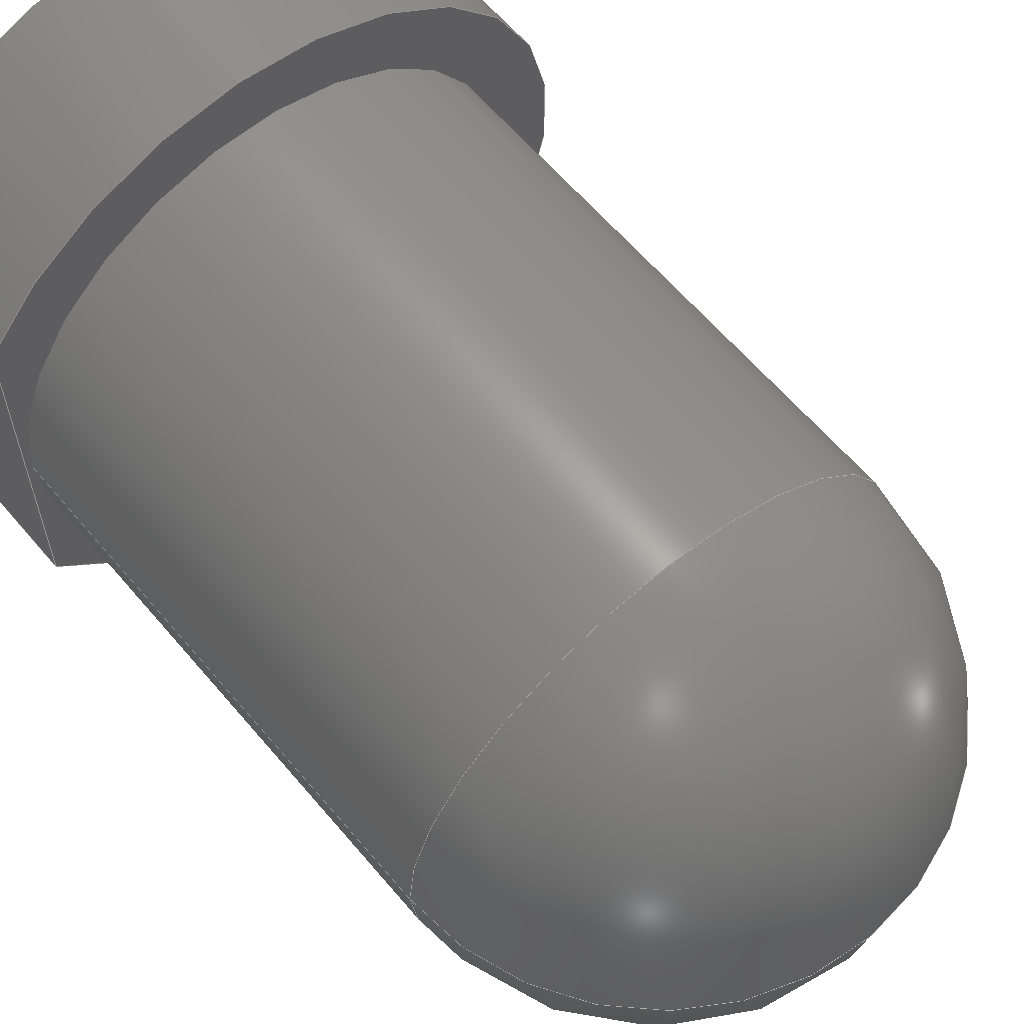
<metadata>
{"format":"step","ext":"step","renderer":"f3d","projection":"perspective","resolution":1024,"background":"white","views":[{"elev":62.0,"azim":139.9,"up":"+Z"}]}
</metadata>
<code>
ISO-10303-21;
DATA;
#1 = CARTESIAN_POINT ( 'NONE',  ( 0, 0, 0 ) ) ;
#2 = VERTEX_POINT ( 'NONE', #108 ) ;
#3 =( NAMED_UNIT ( * ) PLANE_ANGLE_UNIT ( ) SI_UNIT ( $, .RADIAN. ) );
#4 = EDGE_CURVE ( 'NONE', #139, #88, #70, .T. ) ;
#5 = SURFACE_STYLE_FILL_AREA ( #78 ) ;
#6 = ORIENTED_EDGE ( 'NONE', *, *, #188, .F. ) ;
#7 = CIRCLE ( 'NONE', #24, 0.0015 ) ;
#8 = EDGE_CURVE ( 'NONE', #139, #267, #77, .T. ) ;
#9 = ORIENTED_EDGE ( 'NONE', *, *, #83, .T. ) ;
#10 = PRESENTATION_STYLE_ASSIGNMENT (( #187 ) ) ;
#11 = AXIS2_PLACEMENT_3D ( 'NONE', #94, #210, #69 ) ;
#12 = CIRCLE ( 'NONE', #63, 0.0015 ) ;
#13 = ORIENTED_EDGE ( 'NONE', *, *, #23, .T. ) ;
#14 =( NAMED_UNIT ( * ) PLANE_ANGLE_UNIT ( ) SI_UNIT ( $, .RADIAN. ) );
#15 = PRESENTATION_STYLE_ASSIGNMENT (( #159 ) ) ;
#16 = DIRECTION ( 'NONE',  ( -1, 0, 0 ) ) ;
#17 = DIRECTION ( 'NONE',  ( 0, 0, -1 ) ) ;
#18 = ORIENTED_EDGE ( 'NONE', *, *, #53, .F. ) ;
#19 = DIRECTION ( 'NONE',  ( -1, 0, 0 ) ) ;
#20 = MECHANICAL_DESIGN_GEOMETRIC_PRESENTATION_REPRESENTATION (  '', ( #306 ), #180 ) ;
#21 = VERTEX_POINT ( 'NONE', #149 ) ;
#22 = DIRECTION ( 'NONE',  ( 0, 0, -1 ) ) ;
#23 = EDGE_CURVE ( 'NONE', #257, #32, #205, .T. ) ;
#24 = AXIS2_PLACEMENT_3D ( 'NONE', #253, #161, #40 ) ;
#25 = ORIENTED_EDGE ( 'NONE', *, *, #145, .F. ) ;
#26 =( NAMED_UNIT ( * ) PLANE_ANGLE_UNIT ( ) SI_UNIT ( $, .RADIAN. ) );
#27 = EDGE_CURVE ( 'NONE', #2, #267, #234, .T. ) ;
#28 = VECTOR ( 'NONE', #275, 1 ) ;
#29 = VECTOR ( 'NONE', #204, 1 ) ;
#30 = COLOUR_RGB ( '',1, 1, 1 ) ;
#31 = EDGE_CURVE ( 'NONE', #245, #60, #62, .T. ) ;
#32 = VERTEX_POINT ( 'NONE', #274 ) ;
#33 = APPLICATION_PROTOCOL_DEFINITION ( 'draft international standard', 'automotive_design', 1998, #189 ) ;
#34 = CIRCLE ( 'NONE', #223, 0.00187 ) ;
#35 = CARTESIAN_POINT ( 'NONE',  ( 1.837e-19, 0.00399, 0 ) ) ;
#36 = AXIS2_PLACEMENT_3D ( 'NONE', #115, #73, #144 ) ;
#37 = CARTESIAN_POINT ( 'NONE',  ( 0.00153, 0.001, -0.001507 ) ) ;
#38 = DIRECTION ( 'NONE',  ( 0, 0, 1 ) ) ;
#39 = CIRCLE ( 'NONE', #131, 0.0015 ) ;
#40 = DIRECTION ( 'NONE',  ( -1, 0, 0 ) ) ;
#41 = ORIENTED_EDGE ( 'NONE', *, *, #279, .T. ) ;
#42 =( NAMED_UNIT ( * ) SI_UNIT ( $, .STERADIAN. ) SOLID_ANGLE_UNIT ( ) );
#43 = DIRECTION ( 'NONE',  ( 1, 0, 0 ) ) ;
#44 = CARTESIAN_POINT ( 'NONE',  ( 0, 0.001, 0 ) ) ;
#45 = ORIENTED_EDGE ( 'NONE', *, *, #188, .T. ) ;
#46 = CYLINDRICAL_SURFACE ( 'NONE', #101, 0.00187 ) ;
#47 = DIRECTION ( 'NONE',  ( 0, 0, 1 ) ) ;
#48 = AXIS2_PLACEMENT_3D ( 'NONE', #118, #47, #143 ) ;
#49 = DIRECTION ( 'NONE',  ( 0, 1, 0 ) ) ;
#50 = UNCERTAINTY_MEASURE_WITH_UNIT (LENGTH_MEASURE( 1e-05 ), #93, 'distance_accuracy_value', 'NONE');
#51 = EDGE_LOOP ( 'NONE', ( #104, #76, #198, #301 ) ) ;
#52 = DIRECTION ( 'NONE',  ( -0, -1, -0 ) ) ;
#53 = EDGE_CURVE ( 'NONE', #88, #67, #34, .T. ) ;
#54 = ORIENTED_EDGE ( 'NONE', *, *, #184, .F. ) ;
#55 = CYLINDRICAL_SURFACE ( 'NONE', #82, 0.00187 ) ;
#56 = ORIENTED_EDGE ( 'NONE', *, *, #59, .T. ) ;
#57 = AXIS2_PLACEMENT_3D ( 'NONE', #138, #183, #314 ) ;
#58 = UNCERTAINTY_MEASURE_WITH_UNIT (LENGTH_MEASURE( 1e-05 ), #193, 'distance_accuracy_value', 'NONE');
#59 = EDGE_CURVE ( 'NONE', #88, #32, #150, .T. ) ;
#60 = VERTEX_POINT ( 'NONE', #130 ) ;
#61 = DIRECTION ( 'NONE',  ( 0, 1, 0 ) ) ;
#62 = LINE ( 'NONE', #299, #84 ) ;
#63 = AXIS2_PLACEMENT_3D ( 'NONE', #215, #91, #19 ) ;
#64 = DIRECTION ( 'NONE',  ( 0, 0, 1 ) ) ;
#65 = ORIENTED_EDGE ( 'NONE', *, *, #145, .T. ) ;
#66 = CARTESIAN_POINT ( 'NONE',  ( 2.587e-19, 0.00549, 0 ) ) ;
#67 = VERTEX_POINT ( 'NONE', #208 ) ;
#68 = PRODUCT_DEFINITION_SHAPE ( 'NONE', 'NONE',  #241 ) ;
#69 = DIRECTION ( 'NONE',  ( 0, 0, 1 ) ) ;
#70 = LINE ( 'NONE', #200, #170 ) ;
#71 = AXIS2_PLACEMENT_3D ( 'NONE', #201, #61, #247 ) ;
#72 = ORIENTED_EDGE ( 'NONE', *, *, #27, .T. ) ;
#73 = DIRECTION ( 'NONE',  ( 0, 1, 0 ) ) ;
#74 = ORIENTED_EDGE ( 'NONE', *, *, #158, .T. ) ;
#75 = EDGE_CURVE ( 'NONE', #2, #257, #192, .T. ) ;
#76 = ORIENTED_EDGE ( 'NONE', *, *, #202, .T. ) ;
#77 = LINE ( 'NONE', #37, #99 ) ;
#78 = FILL_AREA_STYLE ('',( #235 ) ) ;
#79 = ORIENTED_EDGE ( 'NONE', *, *, #4, .F. ) ;
#80 = CARTESIAN_POINT ( 'NONE',  ( 0, 0, 0 ) ) ;
#81 = ADVANCED_FACE ( 'NONE', ( #273 ), #142, .T. ) ;
#82 = AXIS2_PLACEMENT_3D ( 'NONE', #206, #90, #227 ) ;
#83 = EDGE_CURVE ( 'NONE', #67, #257, #182, .T. ) ;
#84 = VECTOR ( 'NONE', #105, 1 ) ;
#85 =( LENGTH_UNIT ( ) NAMED_UNIT ( * ) SI_UNIT ( $, .METRE. ) );
#86 = CARTESIAN_POINT ( 'NONE',  ( 2.29e-19, 0.001, 0.00187 ) ) ;
#87 = AXIS2_PLACEMENT_3D ( 'NONE', #287, #52, #22 ) ;
#88 = VERTEX_POINT ( 'NONE', #284 ) ;
#89 = AXIS2_PLACEMENT_3D ( 'NONE', #246, #272, #173 ) ;
#90 = DIRECTION ( 'NONE',  ( -0, -1, -0 ) ) ;
#91 = DIRECTION ( 'NONE',  ( -1.124e-17, 1, -0 ) ) ;
#92 = PRODUCT_RELATED_PRODUCT_CATEGORY ( 'part', '', ( #271 ) ) ;
#93 =( LENGTH_UNIT ( ) NAMED_UNIT ( * ) SI_UNIT ( $, .METRE. ) );
#94 = CARTESIAN_POINT ( 'NONE',  ( 0, 0.001, 0 ) ) ;
#95 = CYLINDRICAL_SURFACE ( 'NONE', #57, 0.0015 ) ;
#96 = DIRECTION ( 'NONE',  ( 0, 0, 1 ) ) ;
#97 = CARTESIAN_POINT ( 'NONE',  ( 0.0015, 0.00399, 1.837e-19 ) ) ;
#98 = ORIENTED_EDGE ( 'NONE', *, *, #296, .F. ) ;
#99 = VECTOR ( 'NONE', #38, 1 ) ;
#100 = FACE_OUTER_BOUND ( 'NONE', #51, .T. ) ;
#101 = AXIS2_PLACEMENT_3D ( 'NONE', #163, #120, #260 ) ;
#102 = CIRCLE ( 'NONE', #48, 0.0015 ) ;
#103 = ADVANCED_FACE ( 'NONE', ( #164 ), #55, .T. ) ;
#104 = ORIENTED_EDGE ( 'NONE', *, *, #228, .F. ) ;
#105 = DIRECTION ( 'NONE',  ( -1.124e-17, 1, -0 ) ) ;
#106 = DIRECTION ( 'NONE',  ( 0, 0, 1 ) ) ;
#107 = VECTOR ( 'NONE', #162, 1 ) ;
#108 = CARTESIAN_POINT ( 'NONE',  ( 2.29e-19, 0.001, 0.00187 ) ) ;
#109 =( GEOMETRIC_REPRESENTATION_CONTEXT ( 3 ) GLOBAL_UNCERTAINTY_ASSIGNED_CONTEXT ( ( #50 ) ) GLOBAL_UNIT_ASSIGNED_CONTEXT ( ( #93, #3, #117 ) ) REPRESENTATION_CONTEXT ( 'NONE', 'WORKASPACE' ) );
#110 = CARTESIAN_POINT ( 'NONE',  ( -5.045e-20, 0.00549, 0 ) ) ;
#111 = VERTEX_POINT ( 'NONE', #66 ) ;
#112 = CARTESIAN_POINT ( 'NONE',  ( 0.00153, 0, -0.001507 ) ) ;
#113 = DIRECTION ( 'NONE',  ( 0, 0, 1 ) ) ;
#114 = ORIENTED_EDGE ( 'NONE', *, *, #83, .F. ) ;
#115 = CARTESIAN_POINT ( 'NONE',  ( 0, 0, 0 ) ) ;
#116 = COLOUR_RGB ( '',1, 1, 1 ) ;
#117 =( NAMED_UNIT ( * ) SI_UNIT ( $, .STERADIAN. ) SOLID_ANGLE_UNIT ( ) );
#118 = CARTESIAN_POINT ( 'NONE',  ( 1.837e-19, 0.00399, 0 ) ) ;
#119 = AXIS2_PLACEMENT_3D ( 'NONE', #176, #282, #64 ) ;
#120 = DIRECTION ( 'NONE',  ( -0, -1, -0 ) ) ;
#121 = STYLED_ITEM ( 'NONE', ( #10 ), #172 ) ;
#122 = SURFACE_SIDE_STYLE ('',( #5 ) ) ;
#123 = AXIS2_PLACEMENT_3D ( 'NONE', #44, #166, #96 ) ;
#124 = ORIENTED_EDGE ( 'NONE', *, *, #202, .F. ) ;
#125 = FACE_OUTER_BOUND ( 'NONE', #190, .T. ) ;
#126 = PRESENTATION_LAYER_ASSIGNMENT (  '', '', ( #121 ) ) ;
#127 = ORIENTED_EDGE ( 'NONE', *, *, #8, .T. ) ;
#128 = DIRECTION ( 'NONE',  ( 0, 1, 0 ) ) ;
#129 = LINE ( 'NONE', #278, #264 ) ;
#130 = CARTESIAN_POINT ( 'NONE',  ( -0.0015, 0.00399, 0 ) ) ;
#131 = AXIS2_PLACEMENT_3D ( 'NONE', #156, #258, #209 ) ;
#132 = ORIENTED_EDGE ( 'NONE', *, *, #303, .T. ) ;
#133 = CARTESIAN_POINT ( 'NONE',  ( 0.0015, 0.001, 1.837e-19 ) ) ;
#134 = AXIS2_PLACEMENT_3D ( 'NONE', #1, #293, #217 ) ;
#135 = ORIENTED_EDGE ( 'NONE', *, *, #228, .T. ) ;
#136 = FILL_AREA_STYLE_COLOUR ( '', #116 ) ;
#137 = ORIENTED_EDGE ( 'NONE', *, *, #31, .F. ) ;
#138 = CARTESIAN_POINT ( 'NONE',  ( -5.045e-20, 0.00549, 0 ) ) ;
#139 = VERTEX_POINT ( 'NONE', #256 ) ;
#140 = DIRECTION ( 'NONE',  ( 0, 0, 1 ) ) ;
#141 = MECHANICAL_DESIGN_GEOMETRIC_PRESENTATION_REPRESENTATION (  '', ( #121 ), #221 ) ;
#142 = SPHERICAL_SURFACE ( 'NONE', #238, 0.0015 ) ;
#143 = DIRECTION ( 'NONE',  ( 1, 0, 0 ) ) ;
#144 = DIRECTION ( 'NONE',  ( 0, -0, 1 ) ) ;
#145 = EDGE_CURVE ( 'NONE', #60, #111, #39, .T. ) ;
#146 = AXIS2_PLACEMENT_3D ( 'NONE', #304, #17, #309 ) ;
#147 = ADVANCED_FACE ( 'NONE', ( #242 ), #218, .T. ) ;
#148 = EDGE_LOOP ( 'NONE', ( #297, #157, #230, #243 ) ) ;
#149 = CARTESIAN_POINT ( 'NONE',  ( 0, 0.001, -0.00187 ) ) ;
#150 = LINE ( 'NONE', #250, #28 ) ;
#151 = ADVANCED_FACE ( 'NONE', ( #224 ), #231, .F. ) ;
#152 = EDGE_CURVE ( 'NONE', #21, #67, #175, .T. ) ;
#153 = FACE_OUTER_BOUND ( 'NONE', #248, .T. ) ;
#154 = ADVANCED_FACE ( 'NONE', ( #100 ), #295, .T. ) ;
#155 = DIRECTION ( 'NONE',  ( 0, 0, -1 ) ) ;
#156 = CARTESIAN_POINT ( 'NONE',  ( 1.837e-19, 0.00399, 0 ) ) ;
#157 = ORIENTED_EDGE ( 'NONE', *, *, #279, .F. ) ;
#158 = EDGE_CURVE ( 'NONE', #32, #267, #129, .T. ) ;
#159 = SURFACE_STYLE_USAGE ( .BOTH. , #255 ) ;
#160 = SURFACE_STYLE_FILL_AREA ( #281 ) ;
#161 = DIRECTION ( 'NONE',  ( -1.124e-17, 1, -0 ) ) ;
#162 = DIRECTION ( 'NONE',  ( -1.124e-17, 1, -0 ) ) ;
#163 = CARTESIAN_POINT ( 'NONE',  ( 0, 0.001, 0 ) ) ;
#164 = FACE_OUTER_BOUND ( 'NONE', #148, .T. ) ;
#165 = CARTESIAN_POINT ( 'NONE',  ( 0.00153, 0.001, 0.001075 ) ) ;
#166 = DIRECTION ( 'NONE',  ( 0, 1, 0 ) ) ;
#167 = EDGE_LOOP ( 'NONE', ( #98, #124 ) ) ;
#168 = MANIFOLD_SOLID_BREP ( 'Cut-Extrude1', #185 ) ;
#169 = ORIENTED_EDGE ( 'NONE', *, *, #296, .T. ) ;
#170 = VECTOR ( 'NONE', #171, 1 ) ;
#171 = DIRECTION ( 'NONE',  ( -0, -1, -0 ) ) ;
#172 = ADVANCED_BREP_SHAPE_REPRESENTATION ( 'led top', ( #168, #134 ), #109 ) ;
#173 = DIRECTION ( 'NONE',  ( 0, 0, 1 ) ) ;
#174 = ORIENTED_EDGE ( 'NONE', *, *, #8, .F. ) ;
#175 = LINE ( 'NONE', #229, #29 ) ;
#176 = CARTESIAN_POINT ( 'NONE',  ( 0, 0, 0 ) ) ;
#177 = VERTEX_POINT ( 'NONE', #133 ) ;
#178 = DIRECTION ( 'NONE',  ( -1, 0, 0 ) ) ;
#179 = DIRECTION ( 'NONE',  ( -1.124e-17, 1, -0 ) ) ;
#180 =( GEOMETRIC_REPRESENTATION_CONTEXT ( 3 ) GLOBAL_UNCERTAINTY_ASSIGNED_CONTEXT ( ( #197 ) ) GLOBAL_UNIT_ASSIGNED_CONTEXT ( ( #85, #14, #42 ) ) REPRESENTATION_CONTEXT ( 'NONE', 'WORKASPACE' ) );
#181 = CARTESIAN_POINT ( 'NONE',  ( 2.29e-19, 0, 0.00187 ) ) ;
#182 = CIRCLE ( 'NONE', #119, 0.00187 ) ;
#183 = DIRECTION ( 'NONE',  ( -1.124e-17, 1, -0 ) ) ;
#184 = EDGE_CURVE ( 'NONE', #60, #236, #7, .T. ) ;
#185 = CLOSED_SHELL ( 'NONE', ( #81, #244, #251, #249, #103, #300, #225, #154, #147, #151 ) ) ;
#186 = CARTESIAN_POINT ( 'NONE',  ( 0, 0.001, 0 ) ) ;
#187 = SURFACE_STYLE_USAGE ( .BOTH. , #122 ) ;
#188 = EDGE_CURVE ( 'NONE', #21, #2, #302, .T. ) ;
#189 = APPLICATION_CONTEXT ( 'automotive_design' ) ;
#190 = EDGE_LOOP ( 'NONE', ( #169, #135, #54, #137 ) ) ;
#191 = APPLICATION_CONTEXT ( 'automotive_design' ) ;
#192 = LINE ( 'NONE', #86, #196 ) ;
#193 =( LENGTH_UNIT ( ) NAMED_UNIT ( * ) SI_UNIT ( $, .METRE. ) );
#194 = AXIS2_PLACEMENT_3D ( 'NONE', #261, #286, #211 ) ;
#195 = ORIENTED_EDGE ( 'NONE', *, *, #184, .T. ) ;
#196 = VECTOR ( 'NONE', #307, 1 ) ;
#197 = UNCERTAINTY_MEASURE_WITH_UNIT (LENGTH_MEASURE( 1e-05 ), #85, 'distance_accuracy_value', 'NONE');
#198 = ORIENTED_EDGE ( 'NONE', *, *, #31, .T. ) ;
#199 = FACE_OUTER_BOUND ( 'NONE', #262, .T. ) ;
#200 = CARTESIAN_POINT ( 'NONE',  ( 0.00153, 0.001, -0.001075 ) ) ;
#201 = CARTESIAN_POINT ( 'NONE',  ( 0, 0.001, 0 ) ) ;
#202 = EDGE_CURVE ( 'NONE', #177, #245, #268, .T. ) ;
#203 = EDGE_LOOP ( 'NONE', ( #127, #216, #252, #79 ) ) ;
#204 = DIRECTION ( 'NONE',  ( -0, -1, -0 ) ) ;
#205 = CIRCLE ( 'NONE', #89, 0.00187 ) ;
#206 = CARTESIAN_POINT ( 'NONE',  ( 0, 0.001, 0 ) ) ;
#207 = EDGE_LOOP ( 'NONE', ( #270, #65, #232 ) ) ;
#208 = CARTESIAN_POINT ( 'NONE',  ( 0, 0, -0.00187 ) ) ;
#209 = DIRECTION ( 'NONE',  ( -1, 0, -1.225e-16 ) ) ;
#210 = DIRECTION ( 'NONE',  ( 0, 1, 0 ) ) ;
#211 = DIRECTION ( 'NONE',  ( 0, 0, 1 ) ) ;
#212 = CYLINDRICAL_SURFACE ( 'NONE', #87, 0.00187 ) ;
#213 = PLANE ( 'NONE',  #36 ) ;
#214 = EDGE_CURVE ( 'NONE', #236, #60, #12, .T. ) ;
#215 = CARTESIAN_POINT ( 'NONE',  ( -3.36e-20, 0.00399, 0 ) ) ;
#216 = ORIENTED_EDGE ( 'NONE', *, *, #158, .F. ) ;
#217 = DIRECTION ( 'NONE',  ( 1, 0, 0 ) ) ;
#218 = SPHERICAL_SURFACE ( 'NONE', #146, 0.0015 ) ;
#219 = AXIS2_PLACEMENT_3D ( 'NONE', #110, #179, #178 ) ;
#220 = CIRCLE ( 'NONE', #123, 0.00187 ) ;
#221 =( GEOMETRIC_REPRESENTATION_CONTEXT ( 3 ) GLOBAL_UNCERTAINTY_ASSIGNED_CONTEXT ( ( #58 ) ) GLOBAL_UNIT_ASSIGNED_CONTEXT ( ( #193, #26, #237 ) ) REPRESENTATION_CONTEXT ( 'NONE', 'WORKASPACE' ) );
#222 = ORIENTED_EDGE ( 'NONE', *, *, #23, .F. ) ;
#223 = AXIS2_PLACEMENT_3D ( 'NONE', #80, #128, #106 ) ;
#224 = FACE_OUTER_BOUND ( 'NONE', #203, .T. ) ;
#225 = ADVANCED_FACE ( 'NONE', ( #199 ), #213, .F. ) ;
#226 = AXIS2_PLACEMENT_3D ( 'NONE', #186, #49, #140 ) ;
#227 = DIRECTION ( 'NONE',  ( 0, 0, -1 ) ) ;
#228 = EDGE_CURVE ( 'NONE', #177, #236, #313, .T. ) ;
#229 = CARTESIAN_POINT ( 'NONE',  ( 0, 0.001, -0.00187 ) ) ;
#230 = ORIENTED_EDGE ( 'NONE', *, *, #4, .T. ) ;
#231 = PLANE ( 'NONE',  #254 ) ;
#232 = ORIENTED_EDGE ( 'NONE', *, *, #303, .F. ) ;
#233 = DIRECTION ( 'NONE',  ( 0, -0, 1 ) ) ;
#234 = CIRCLE ( 'NONE', #71, 0.00187 ) ;
#235 = FILL_AREA_STYLE_COLOUR ( '', #30 ) ;
#236 = VERTEX_POINT ( 'NONE', #97 ) ;
#237 =( NAMED_UNIT ( * ) SI_UNIT ( $, .STERADIAN. ) SOLID_ANGLE_UNIT ( ) );
#238 = AXIS2_PLACEMENT_3D ( 'NONE', #35, #155, #43 ) ;
#239 = ORIENTED_EDGE ( 'NONE', *, *, #152, .T. ) ;
#240 = APPLICATION_PROTOCOL_DEFINITION ( 'draft international standard', 'automotive_design', 1998, #191 ) ;
#241 = PRODUCT_DEFINITION ( 'UNKNOWN', '', #311, #265 ) ;
#242 = FACE_OUTER_BOUND ( 'NONE', #291, .T. ) ;
#243 = ORIENTED_EDGE ( 'NONE', *, *, #53, .T. ) ;
#244 = ADVANCED_FACE ( 'NONE', ( #125 ), #95, .T. ) ;
#245 = VERTEX_POINT ( 'NONE', #266 ) ;
#246 = CARTESIAN_POINT ( 'NONE',  ( 0, 0, 0 ) ) ;
#247 = DIRECTION ( 'NONE',  ( 0, 0, 1 ) ) ;
#248 = EDGE_LOOP ( 'NONE', ( #174, #41, #45, #72 ) ) ;
#249 = ADVANCED_FACE ( 'NONE', ( #288 ), #212, .T. ) ;
#250 = CARTESIAN_POINT ( 'NONE',  ( 0.00153, 0, 0 ) ) ;
#251 = ADVANCED_FACE ( 'NONE', ( #277 ), #46, .T. ) ;
#252 = ORIENTED_EDGE ( 'NONE', *, *, #59, .F. ) ;
#253 = CARTESIAN_POINT ( 'NONE',  ( -3.36e-20, 0.00399, 0 ) ) ;
#254 = AXIS2_PLACEMENT_3D ( 'NONE', #112, #16, #113 ) ;
#255 = SURFACE_SIDE_STYLE ('',( #160 ) ) ;
#256 = CARTESIAN_POINT ( 'NONE',  ( 0.00153, 0.001, -0.001075 ) ) ;
#257 = VERTEX_POINT ( 'NONE', #181 ) ;
#258 = DIRECTION ( 'NONE',  ( 1.225e-16, 1.376e-33, -1 ) ) ;
#259 = EDGE_LOOP ( 'NONE', ( #310, #294, #13, #74 ) ) ;
#260 = DIRECTION ( 'NONE',  ( 0, 0, -1 ) ) ;
#261 = CARTESIAN_POINT ( 'NONE',  ( 0, 0.001, 0 ) ) ;
#262 = EDGE_LOOP ( 'NONE', ( #18, #56, #222, #114 ) ) ;
#263 = CARTESIAN_POINT ( 'NONE',  ( 0, 0.001, 0 ) ) ;
#264 = VECTOR ( 'NONE', #280, 1 ) ;
#265 = PRODUCT_DEFINITION_CONTEXT ( 'detailed design', #189, 'design' ) ;
#266 = CARTESIAN_POINT ( 'NONE',  ( -0.0015, 0.001, 0 ) ) ;
#267 = VERTEX_POINT ( 'NONE', #165 ) ;
#268 = CIRCLE ( 'NONE', #226, 0.0015 ) ;
#269 = FACE_BOUND ( 'NONE', #167, .T. ) ;
#270 = ORIENTED_EDGE ( 'NONE', *, *, #214, .T. ) ;
#271 = PRODUCT ( 'led top', 'led top', '', ( #298 ) ) ;
#272 = DIRECTION ( 'NONE',  ( 0, 1, 0 ) ) ;
#273 = FACE_OUTER_BOUND ( 'NONE', #207, .T. ) ;
#274 = CARTESIAN_POINT ( 'NONE',  ( 0.00153, 0, 0.001075 ) ) ;
#275 = DIRECTION ( 'NONE',  ( 0, -0, 1 ) ) ;
#276 = AXIS2_PLACEMENT_3D ( 'NONE', #263, #312, #233 ) ;
#277 = FACE_OUTER_BOUND ( 'NONE', #259, .T. ) ;
#278 = CARTESIAN_POINT ( 'NONE',  ( 0.00153, 0.001, 0.001075 ) ) ;
#279 = EDGE_CURVE ( 'NONE', #139, #21, #220, .T. ) ;
#280 = DIRECTION ( 'NONE',  ( 0, 1, 0 ) ) ;
#281 = FILL_AREA_STYLE ('',( #136 ) ) ;
#282 = DIRECTION ( 'NONE',  ( 0, 1, 0 ) ) ;
#283 = ORIENTED_EDGE ( 'NONE', *, *, #75, .F. ) ;
#284 = CARTESIAN_POINT ( 'NONE',  ( 0.00153, 0, -0.001075 ) ) ;
#285 = PRESENTATION_LAYER_ASSIGNMENT (  '', '', ( #306 ) ) ;
#286 = DIRECTION ( 'NONE',  ( 0, 1, 0 ) ) ;
#287 = CARTESIAN_POINT ( 'NONE',  ( 0, 0.001, 0 ) ) ;
#288 = FACE_OUTER_BOUND ( 'NONE', #305, .T. ) ;
#289 = CARTESIAN_POINT ( 'NONE',  ( 0.0015, 0.00549, 1.837e-19 ) ) ;
#290 = PLANE ( 'NONE',  #276 ) ;
#291 = EDGE_LOOP ( 'NONE', ( #25, #195, #132 ) ) ;
#292 = CIRCLE ( 'NONE', #194, 0.0015 ) ;
#293 = DIRECTION ( 'NONE',  ( 0, 0, 1 ) ) ;
#294 = ORIENTED_EDGE ( 'NONE', *, *, #75, .T. ) ;
#295 = CYLINDRICAL_SURFACE ( 'NONE', #219, 0.0015 ) ;
#296 = EDGE_CURVE ( 'NONE', #245, #177, #292, .T. ) ;
#297 = ORIENTED_EDGE ( 'NONE', *, *, #152, .F. ) ;
#298 = PRODUCT_CONTEXT ( 'NONE', #191, 'mechanical' ) ;
#299 = CARTESIAN_POINT ( 'NONE',  ( -0.0015, 0.00549, 0 ) ) ;
#300 = ADVANCED_FACE ( 'NONE', ( #153, #269 ), #290, .T. ) ;
#301 = ORIENTED_EDGE ( 'NONE', *, *, #214, .F. ) ;
#302 = CIRCLE ( 'NONE', #11, 0.00187 ) ;
#303 = EDGE_CURVE ( 'NONE', #236, #111, #102, .T. ) ;
#304 = CARTESIAN_POINT ( 'NONE',  ( 1.837e-19, 0.00399, 0 ) ) ;
#305 = EDGE_LOOP ( 'NONE', ( #283, #6, #239, #9 ) ) ;
#306 = STYLED_ITEM ( 'NONE', ( #15 ), #168 ) ;
#307 = DIRECTION ( 'NONE',  ( -0, -1, -0 ) ) ;
#308 = SHAPE_DEFINITION_REPRESENTATION ( #68, #172 ) ;
#309 = DIRECTION ( 'NONE',  ( 1, 0, 0 ) ) ;
#310 = ORIENTED_EDGE ( 'NONE', *, *, #27, .F. ) ;
#311 = PRODUCT_DEFINITION_FORMATION_WITH_SPECIFIED_SOURCE ( 'ANY', '', #271, .NOT_KNOWN. ) ;
#312 = DIRECTION ( 'NONE',  ( 0, 1, 0 ) ) ;
#313 = LINE ( 'NONE', #289, #107 ) ;
#314 = DIRECTION ( 'NONE',  ( -1, 0, 0 ) ) ;
ENDSEC;
END-ISO-10303-21;

</code>
